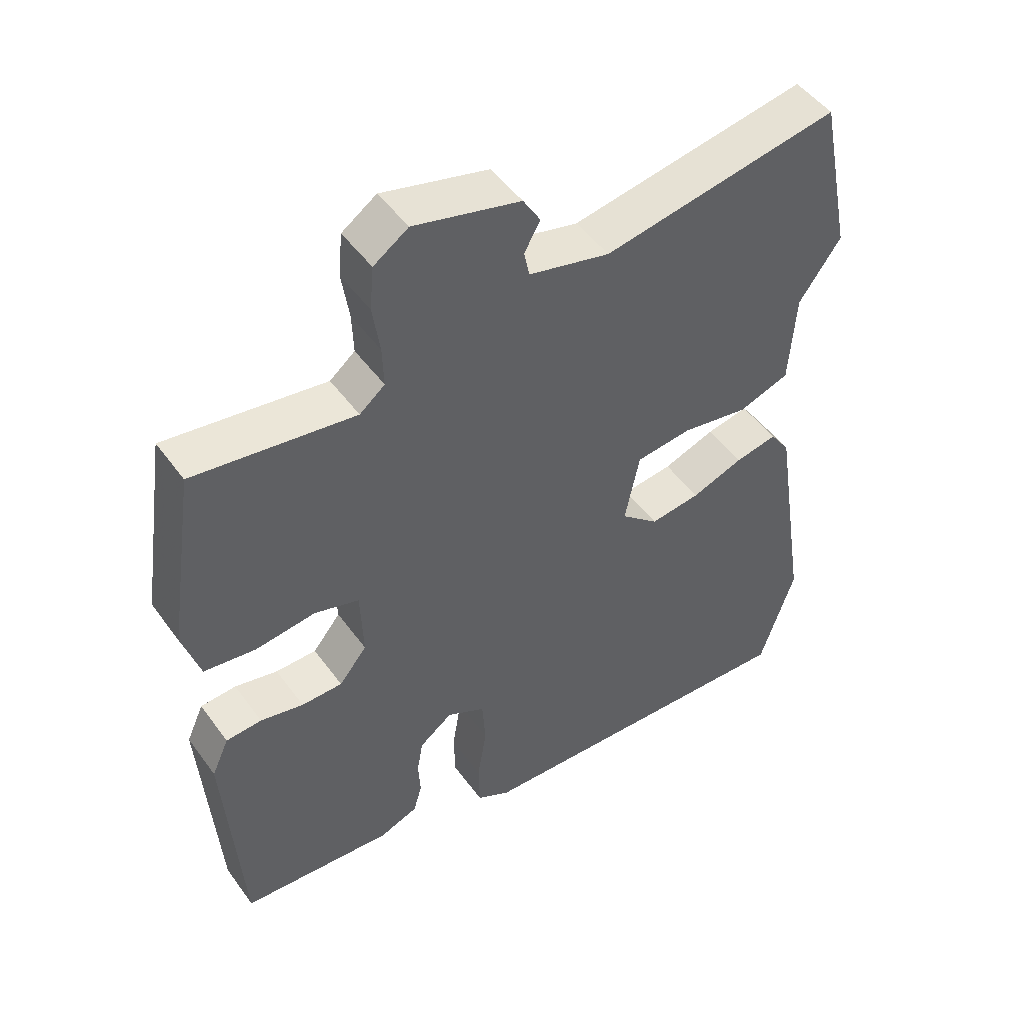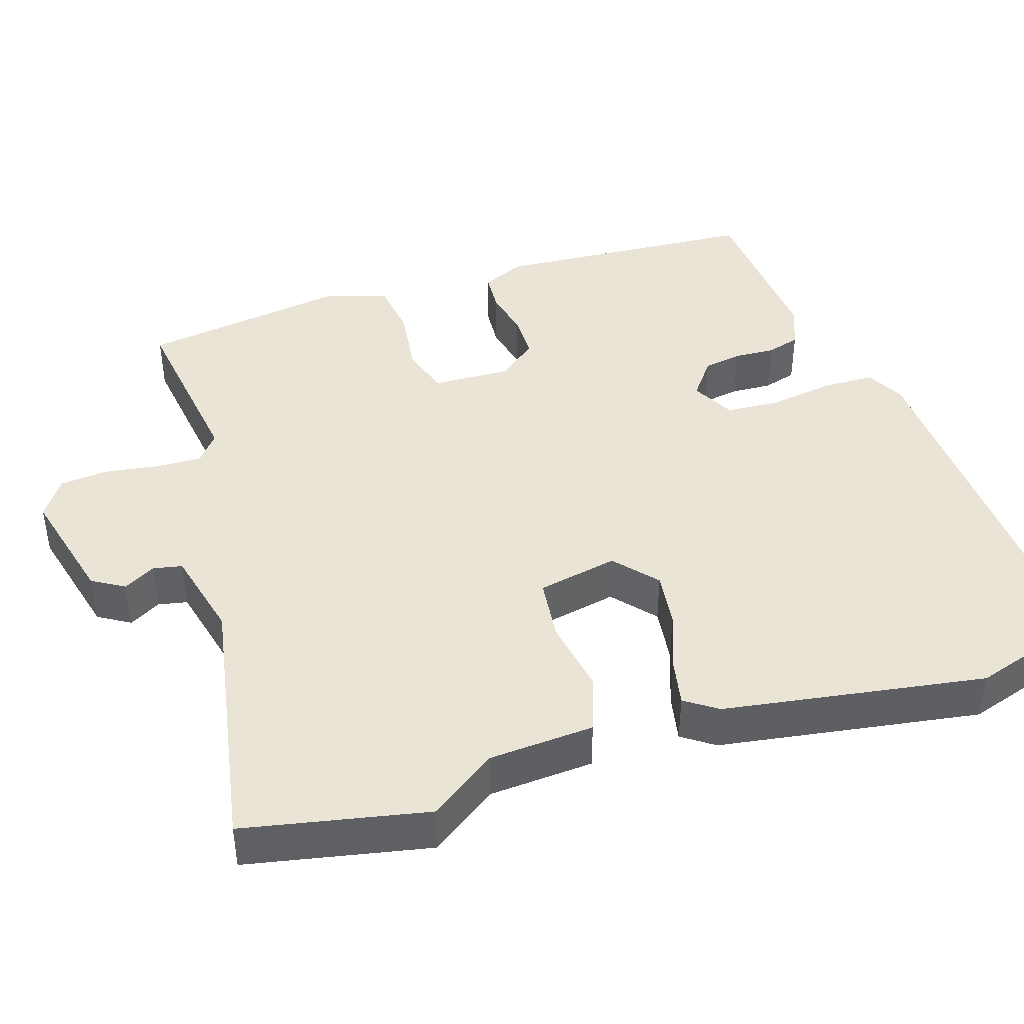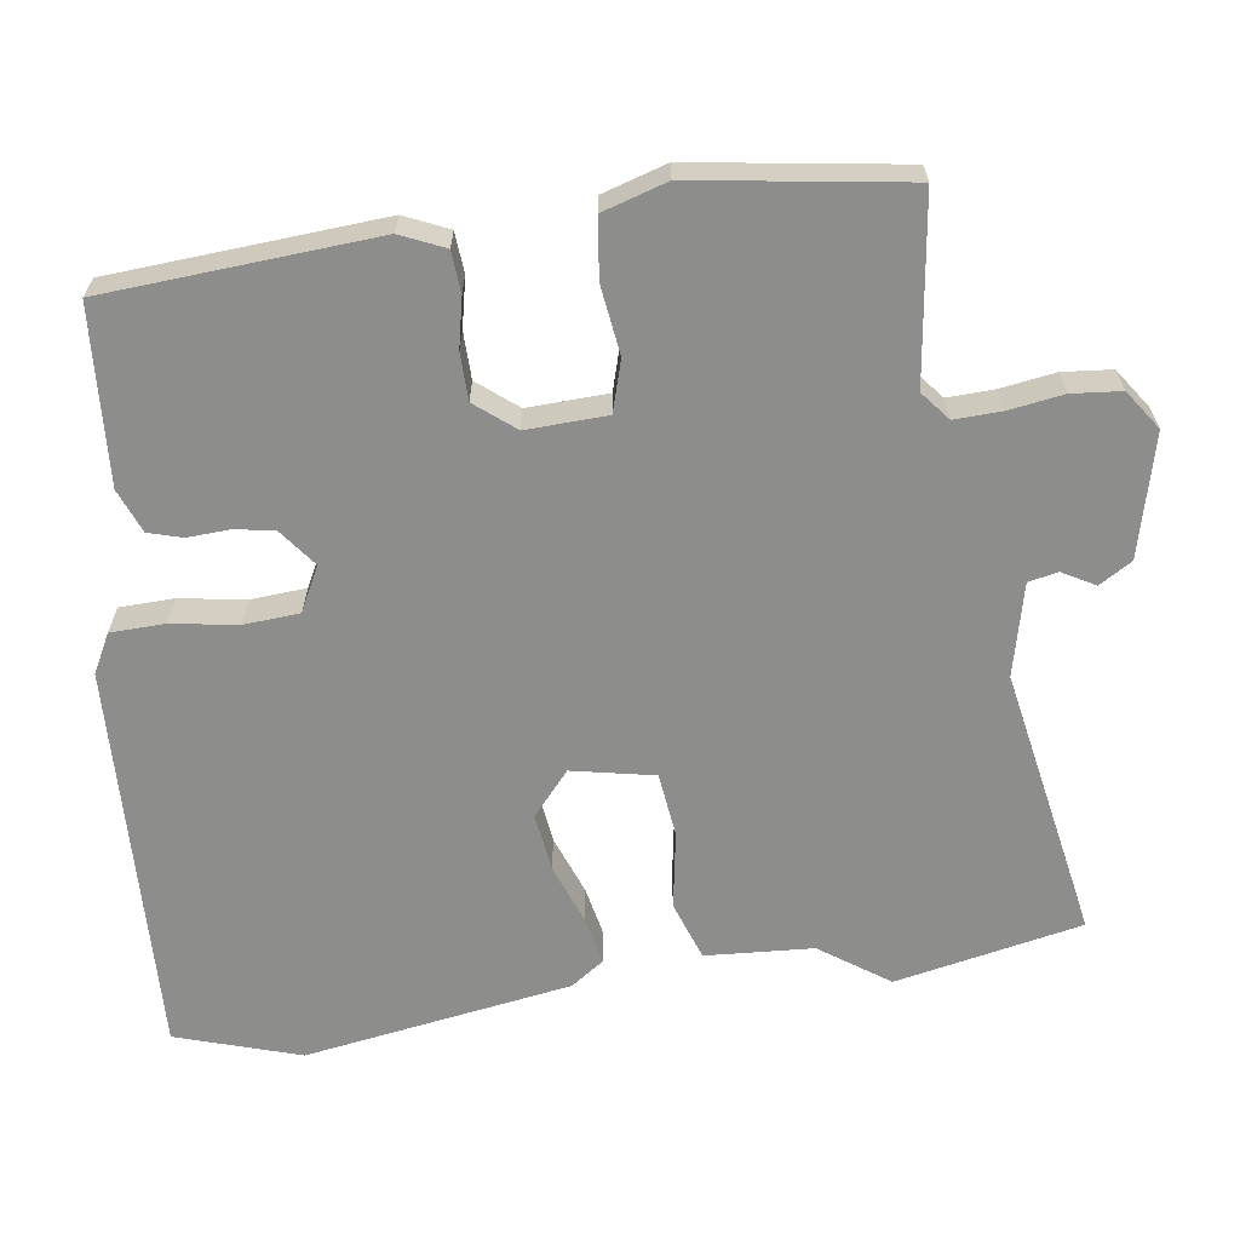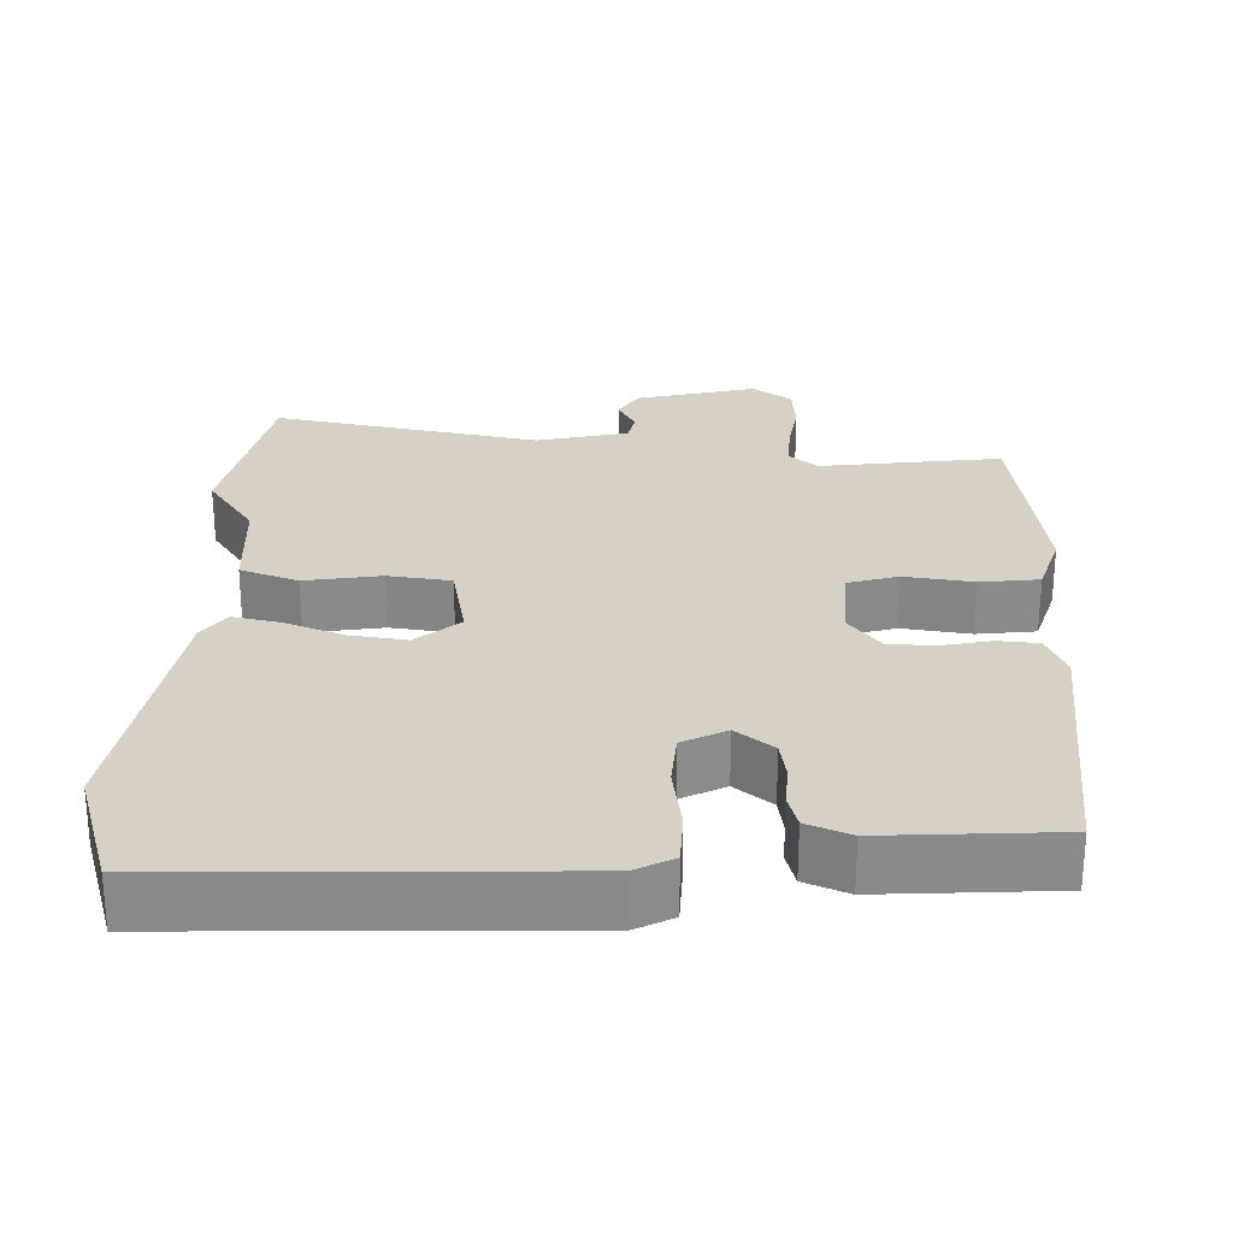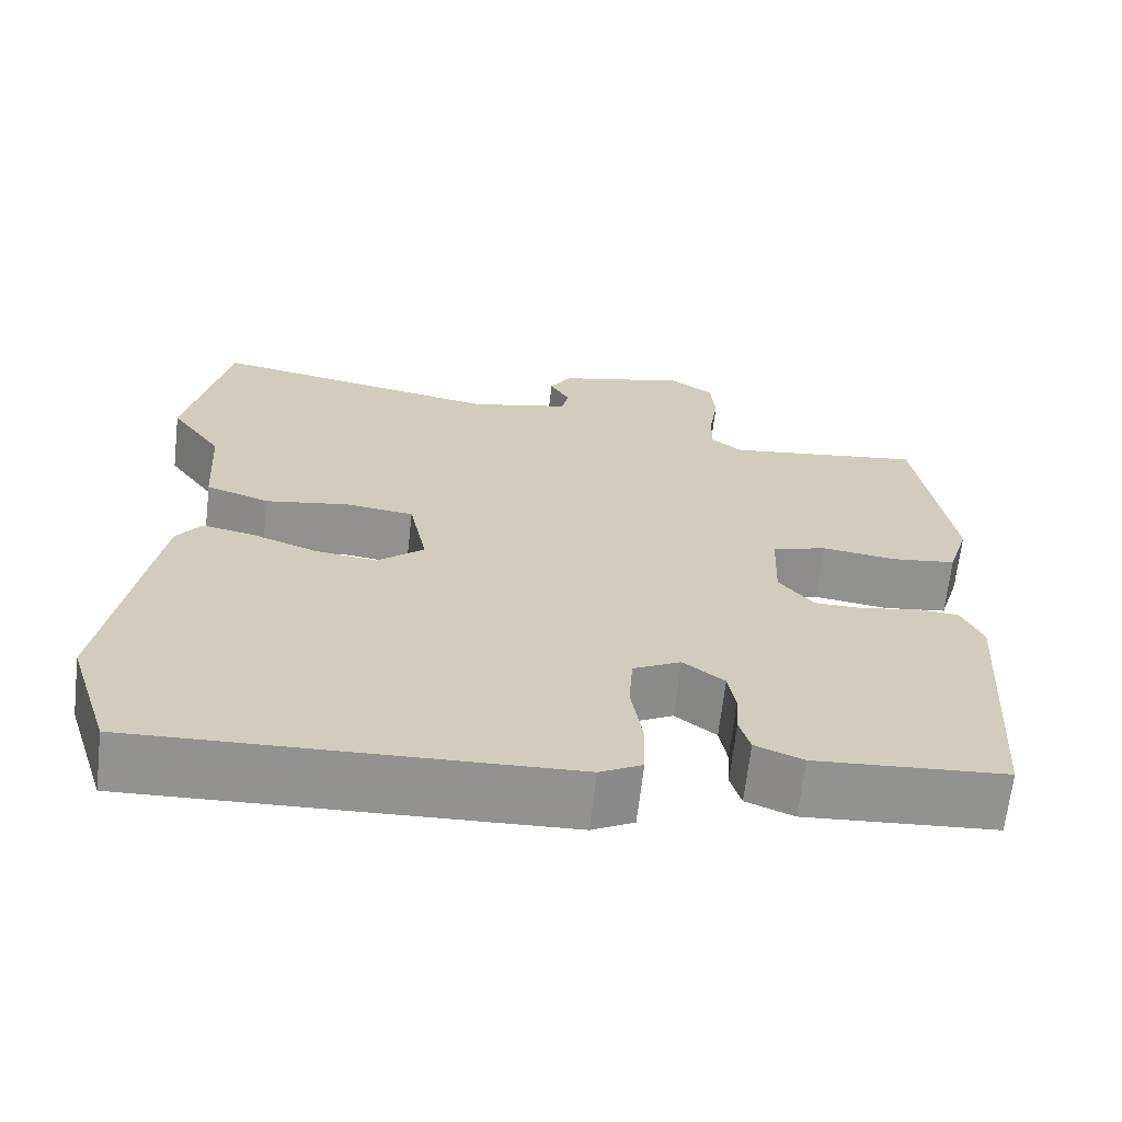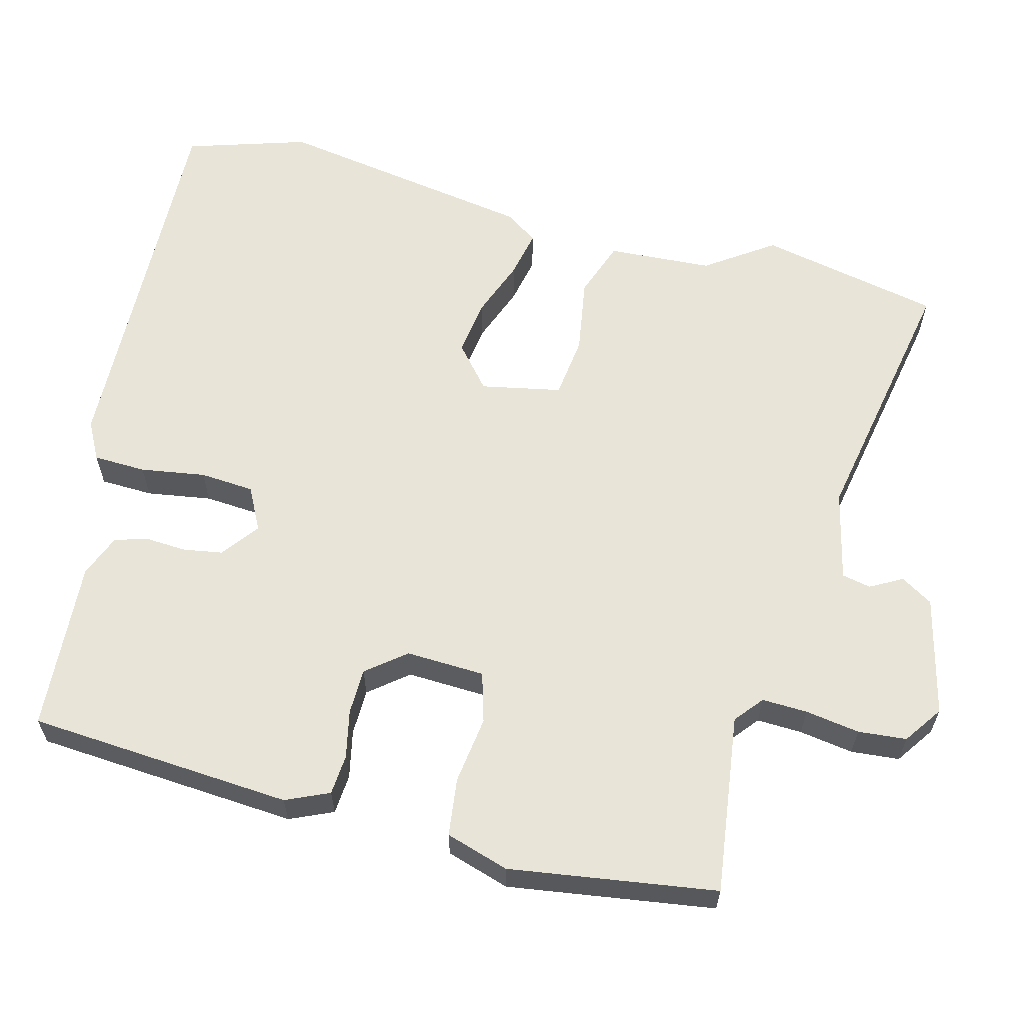
<metadata>
{"format":"obj","ext":"obj","renderer":"f3d","projection":"perspective","resolution":1024,"background":"white","views":[{"elev":48.9,"azim":-34.4,"up":"+Z"},{"elev":42.4,"azim":72.1,"up":"+Y"},{"elev":-64.4,"azim":-81.9,"up":"+Y"},{"elev":26.8,"azim":-177.9,"up":"+Y"},{"elev":-66.4,"azim":173.5,"up":"+Z"},{"elev":61.3,"azim":-75.2,"up":"+Y"}]}
</metadata>
<code>
v 0.479 0.07 0.603
v 0.529 0.07 0.358
v 0.466 0.07 0.268
v 0.457 0.07 0.127
v 0.38 0.07 0.1
v 0.279 0.07 0.117
v 0.195 0.07 0.107
v 0.173 0.07 -0.001
v 0.23 0.07 -0.05
v 0.306 0.07 -0.04
v 0.384 0.07 -0.011
v 0.448 0.07 0.002
v 0.478 0.07 -0.041
v 0.534 0.07 -0.393
v 0.482 0.07 -0.556
v -0.035 0.07 -0.536
v -0.086 0.07 -0.509
v -0.088 0.07 -0.438
v -0.074 0.07 -0.351
v -0.079 0.07 -0.278
v -0.137 0.07 -0.248
v -0.187 0.07 -0.286
v -0.196 0.07 -0.338
v -0.193 0.07 -0.393
v -0.206 0.07 -0.438
v -0.264 0.07 -0.461
v -0.495 0.07 -0.445
v -0.519 0.07 -0.089
v -0.493 0.07 -0.031
v -0.439 0.07 -0.027
v -0.374 0.07 -0.041
v -0.312 0.07 -0.04
v -0.27 0.07 0.012
v -0.274 0.07 0.118
v -0.341 0.07 0.138
v -0.432 0.07 0.126
v -0.51 0.07 0.136
v -0.536 0.07 0.221
v -0.494 0.07 0.499
v -0.252 0.07 0.466
v -0.214 0.07 0.497
v -0.216 0.07 0.558
v -0.227 0.07 0.631
v -0.221 0.07 0.696
v -0.169 0.07 0.732
v -0.009 0.07 0.692
v 0.017 0.07 0.649
v -0.007 0.07 0.606
v 0.001 0.07 0.567
v 0.123 0.07 0.538
v 0.479 0 0.603
v 0.529 0 0.358
v 0.466 0 0.268
v 0.457 0 0.127
v 0.38 0 0.1
v 0.279 0 0.117
v 0.195 0 0.107
v 0.173 0 -0.001
v 0.23 0 -0.05
v 0.306 0 -0.04
v 0.384 0 -0.011
v 0.448 0 0.002
v 0.478 0 -0.041
v 0.534 0 -0.393
v 0.482 0 -0.556
v -0.035 0 -0.536
v -0.086 0 -0.509
v -0.088 0 -0.438
v -0.074 0 -0.351
v -0.079 0 -0.278
v -0.137 0 -0.248
v -0.187 0 -0.286
v -0.196 0 -0.338
v -0.193 0 -0.393
v -0.206 0 -0.438
v -0.264 0 -0.461
v -0.495 0 -0.445
v -0.519 0 -0.089
v -0.493 0 -0.031
v -0.439 0 -0.027
v -0.374 0 -0.041
v -0.312 0 -0.04
v -0.27 0 0.012
v -0.274 0 0.118
v -0.341 0 0.138
v -0.432 0 0.126
v -0.51 0 0.136
v -0.536 0 0.221
v -0.494 0 0.499
v -0.252 0 0.466
v -0.214 0 0.497
v -0.216 0 0.558
v -0.227 0 0.631
v -0.221 0 0.696
v -0.169 0 0.732
v -0.009 0 0.692
v 0.017 0 0.649
v -0.007 0 0.606
v 0.001 0 0.567
v 0.123 0 0.538
f 46 47 48
f 45 46 48
f 44 45 48
f 43 44 48
f 42 43 48
f 41 42 48 49
f 40 41 49 50
f 38 39 40
f 37 38 40
f 36 37 40
f 35 36 40
f 1 2 3
f 50 1 3
f 40 50 3
f 35 40 3
f 34 35 3
f 29 30 31
f 28 29 31
f 27 28 31
f 26 27 31
f 25 26 31
f 24 25 31
f 23 24 31
f 22 23 31 32
f 21 22 32 33
f 17 18 19
f 16 17 19
f 15 16 19
f 14 15 19
f 13 14 19
f 12 13 19
f 11 12 19
f 10 11 19
f 9 10 19 20
f 21 33 34
f 20 21 34
f 9 20 34
f 8 9 34
f 4 5 6
f 3 4 6
f 34 3 6 7
f 7 8 34
f 98 97 96
f 98 96 95
f 98 95 94
f 98 94 93
f 98 93 92
f 99 98 92 91
f 100 99 91 90
f 90 89 88
f 90 88 87
f 90 87 86
f 90 86 85
f 53 52 51
f 53 51 100
f 53 100 90
f 53 90 85
f 53 85 84
f 81 80 79
f 81 79 78
f 81 78 77
f 81 77 76
f 81 76 75
f 81 75 74
f 81 74 73
f 82 81 73 72
f 83 82 72 71
f 69 68 67
f 69 67 66
f 69 66 65
f 69 65 64
f 69 64 63
f 69 63 62
f 69 62 61
f 69 61 60
f 70 69 60 59
f 84 83 71
f 84 71 70
f 84 70 59
f 84 59 58
f 56 55 54
f 56 54 53
f 57 56 53 84
f 84 58 57
f 1 51 52 2
f 2 52 53 3
f 3 53 54 4
f 4 54 55 5
f 5 55 56 6
f 6 56 57 7
f 7 57 58 8
f 8 58 59 9
f 9 59 60 10
f 10 60 61 11
f 11 61 62 12
f 12 62 63 13
f 13 63 64 14
f 14 64 65 15
f 15 65 66 16
f 16 66 67 17
f 17 67 68 18
f 18 68 69 19
f 19 69 70 20
f 20 70 71 21
f 21 71 72 22
f 22 72 73 23
f 23 73 74 24
f 24 74 75 25
f 25 75 76 26
f 26 76 77 27
f 27 77 78 28
f 28 78 79 29
f 29 79 80 30
f 30 80 81 31
f 31 81 82 32
f 32 82 83 33
f 33 83 84 34
f 34 84 85 35
f 35 85 86 36
f 36 86 87 37
f 37 87 88 38
f 38 88 89 39
f 39 89 90 40
f 40 90 91 41
f 41 91 92 42
f 42 92 93 43
f 43 93 94 44
f 44 94 95 45
f 45 95 96 46
f 46 96 97 47
f 47 97 98 48
f 48 98 99 49
f 49 99 100 50
f 50 100 51 1

</code>
